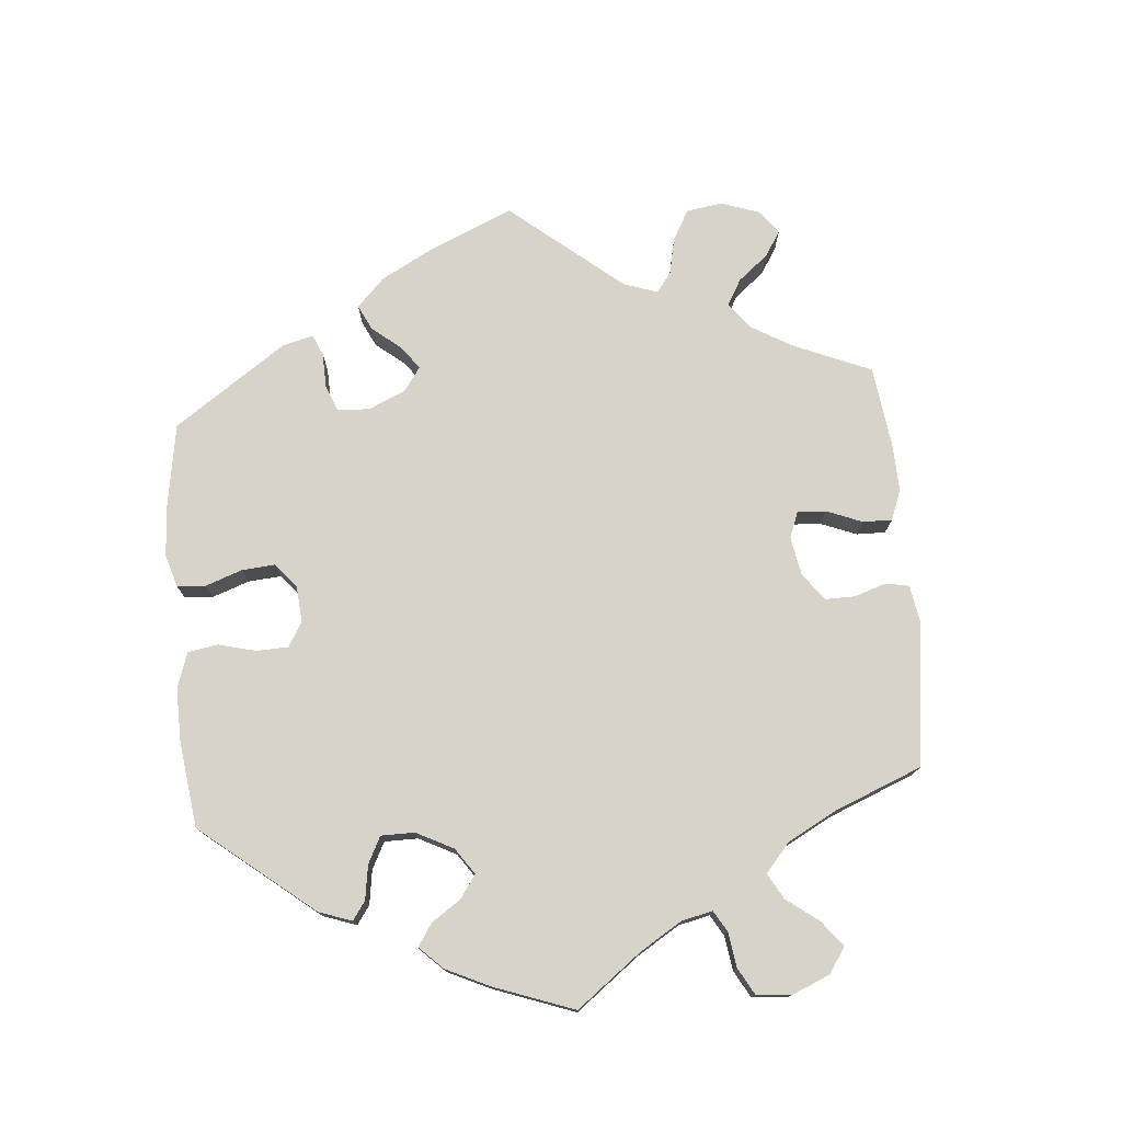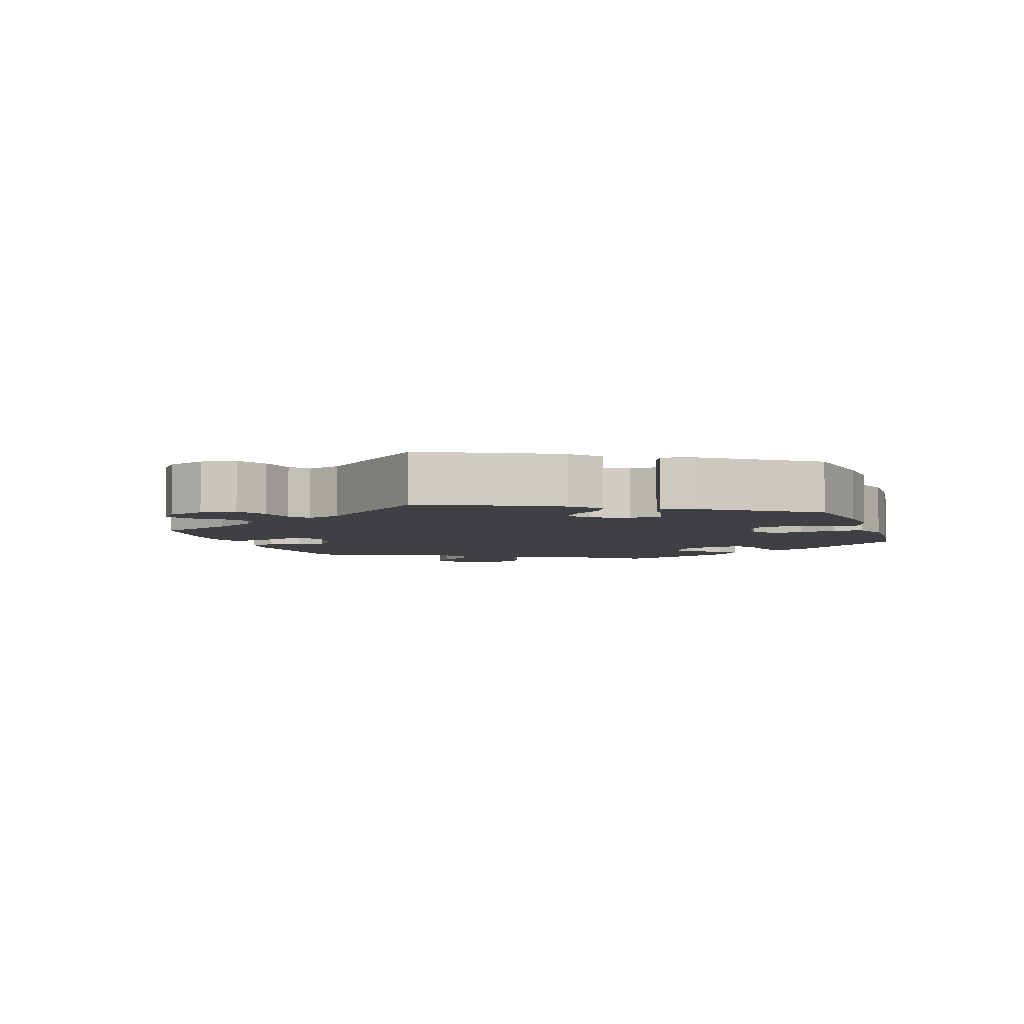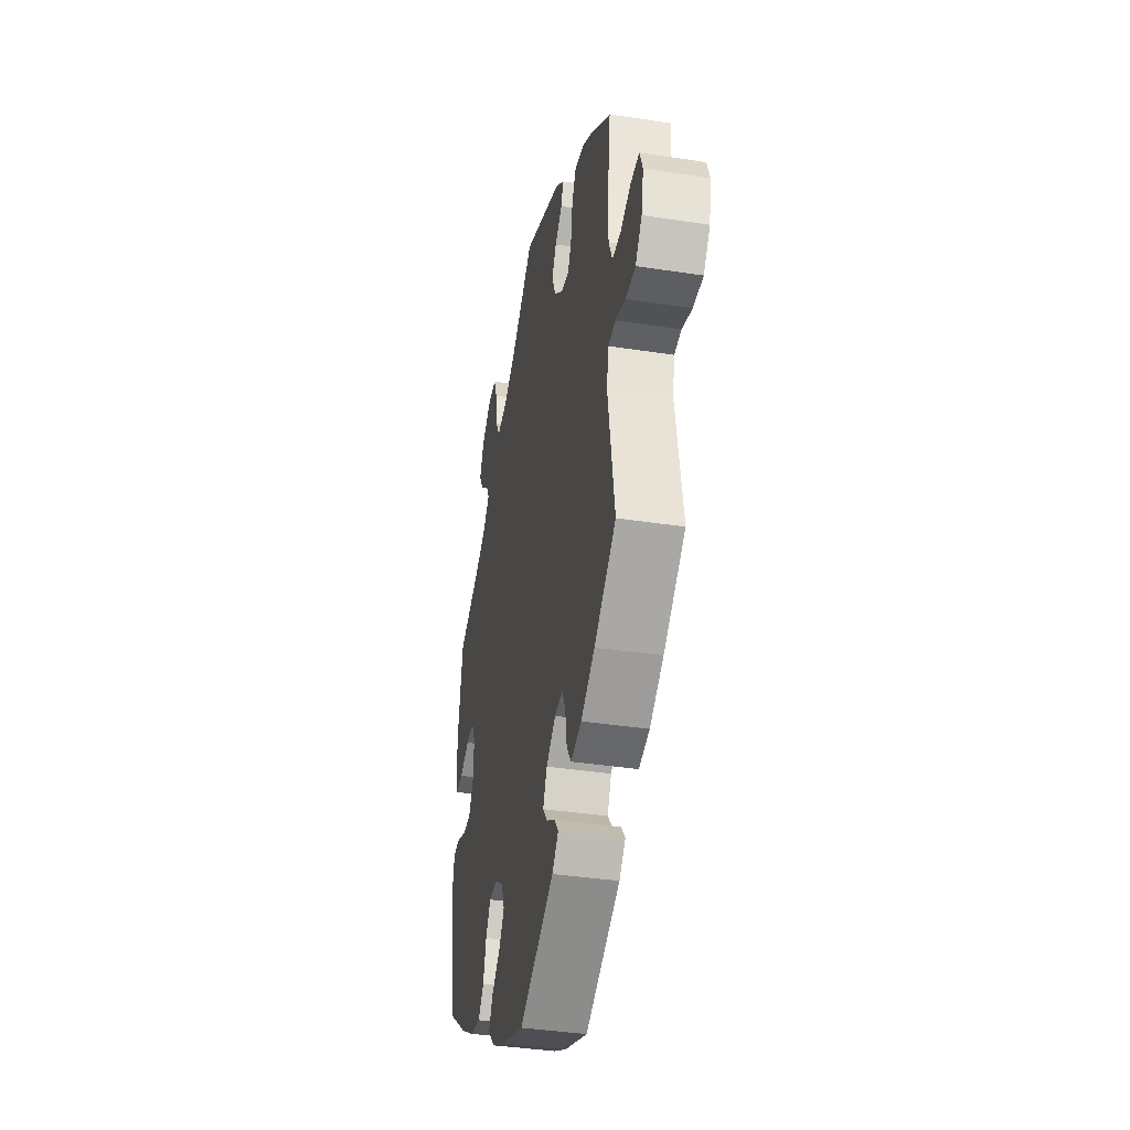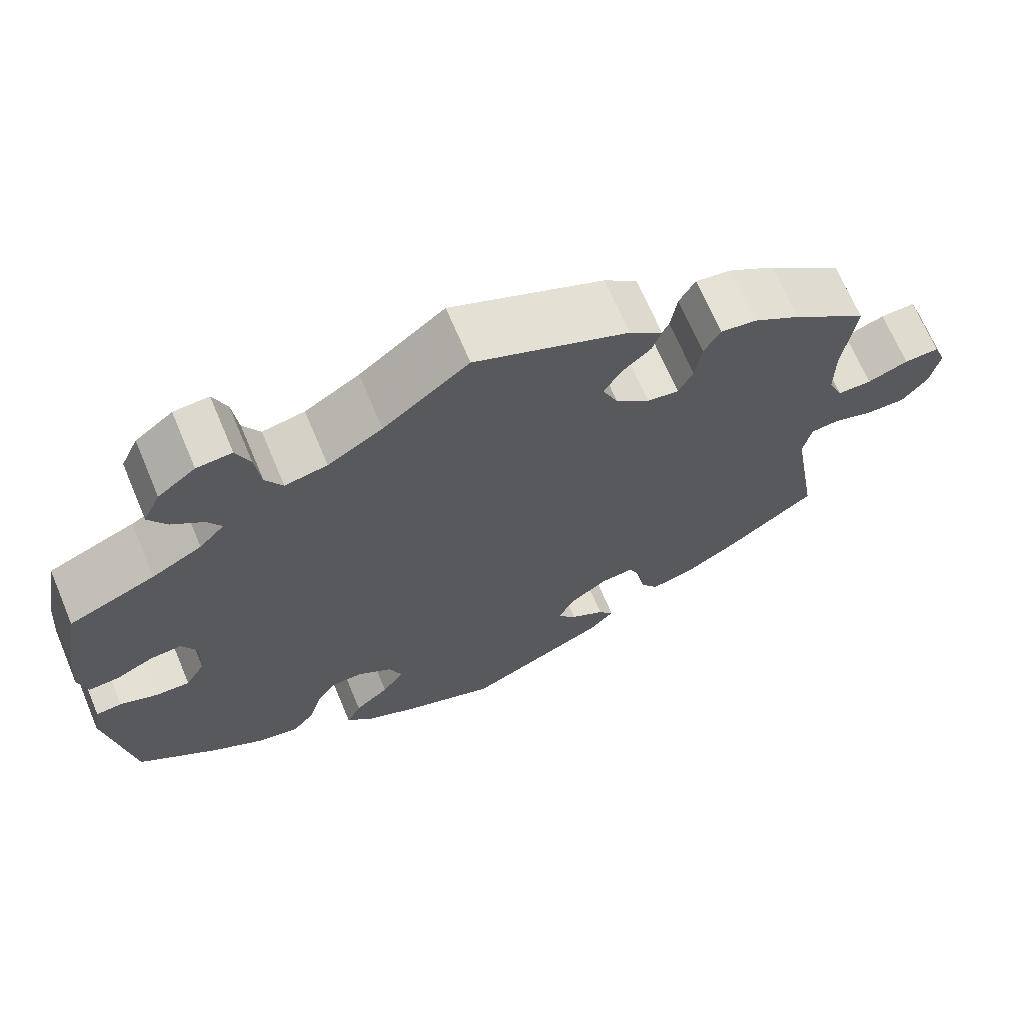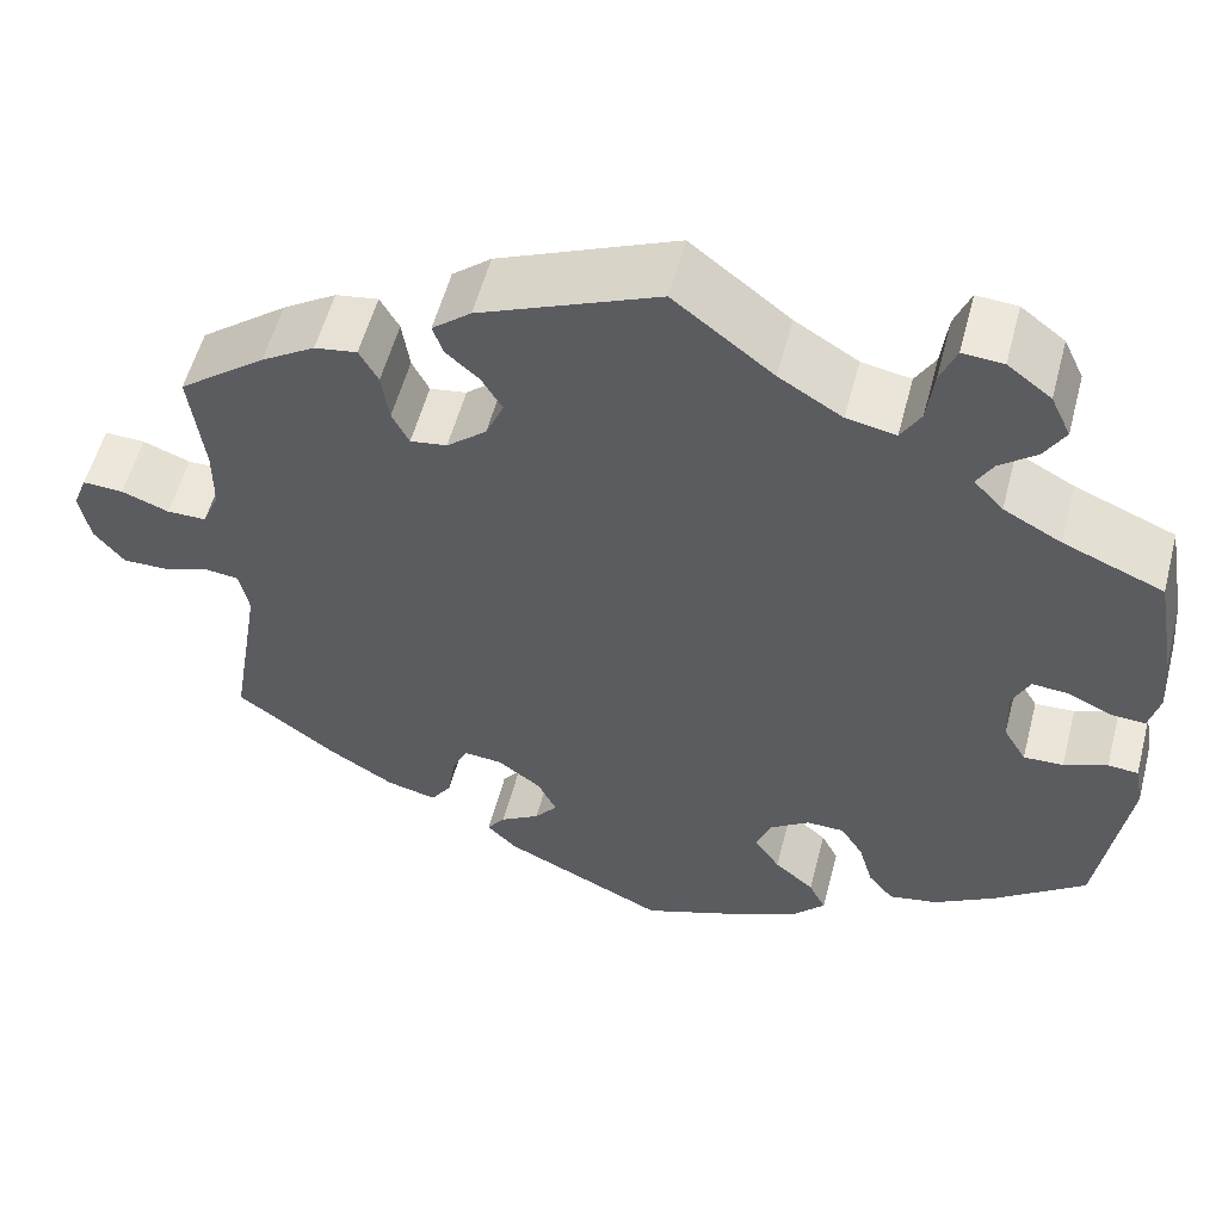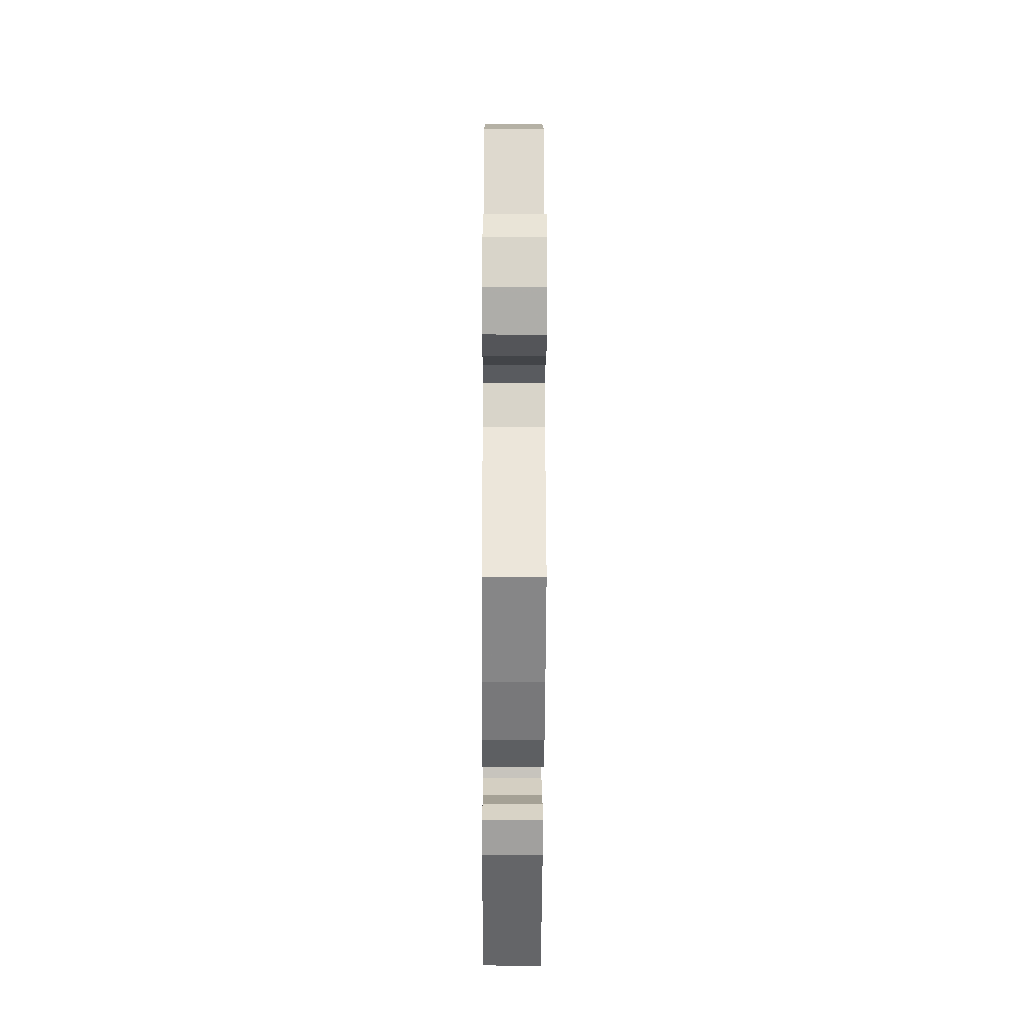
<metadata>
{"format":"obj","ext":"obj","renderer":"f3d","projection":"perspective","resolution":1024,"background":"white","views":[{"elev":76.2,"azim":-64.9,"up":"+Y"},{"elev":-5.0,"azim":138.5,"up":"+Y"},{"elev":-38.5,"azim":79.0,"up":"+Z"},{"elev":68.5,"azim":-22.9,"up":"+Z"},{"elev":55.5,"azim":-165.4,"up":"+Z"},{"elev":-25.8,"azim":89.7,"up":"+Z"}]}
</metadata>
<code>
v -0.113 0.07 -0.535
v -0.176 0.07 -0.504
v -0.209 0.07 -0.469
v -0.191 0.07 -0.433
v -0.149 0.07 -0.397
v -0.122 0.07 -0.358
v -0.138 0.07 -0.316
v -0.18 0.07 -0.287
v -0.22 0.07 -0.288
v -0.244 0.07 -0.326
v -0.259 0.07 -0.379
v -0.286 0.07 -0.412
v -0.338 0.07 -0.402
v -0.403 0.07 -0.363
v -0.5 0.07 -0.289
v -0.531 0.07 -0.087
v -0.522 0.07 -0.038
v -0.49 0.07 -0.035
v -0.444 0.07 -0.053
v -0.402 0.07 -0.055
v -0.378 0.07 -0.014
v -0.375 0.07 0.045
v -0.394 0.07 0.085
v -0.433 0.07 0.082
v -0.479 0.07 0.06
v -0.516 0.07 0.058
v -0.527 0.07 0.102
v -0.521 0.07 0.171
v -0.5 0.07 0.289
v -0.394 0.07 0.333
v -0.333 0.07 0.366
v -0.302 0.07 0.399
v -0.319 0.07 0.429
v -0.358 0.07 0.46
v -0.38 0.07 0.497
v -0.359 0.07 0.542
v -0.313 0.07 0.577
v -0.27 0.07 0.58
v -0.253 0.07 0.538
v -0.246 0.07 0.481
v -0.225 0.07 0.445
v -0.173 0.07 0.455
v -0.106 0.07 0.496
v -0.001 0.07 0.578
v 0.188 0.07 0.498
v 0.229 0.07 0.464
v 0.218 0.07 0.432
v 0.183 0.07 0.401
v 0.161 0.07 0.364
v 0.18 0.07 0.32
v 0.222 0.07 0.284
v 0.261 0.07 0.278
v 0.279 0.07 0.314
v 0.287 0.07 0.368
v 0.307 0.07 0.404
v 0.352 0.07 0.397
v 0.409 0.07 0.361
v 0.501 0.07 0.29
v 0.486 0.07 0.173
v 0.486 0.07 0.105
v 0.504 0.07 0.062
v 0.546 0.07 0.062
v 0.596 0.07 0.081
v 0.639 0.07 0.083
v 0.654 0.07 0.044
v 0.643 0.07 -0.012
v 0.611 0.07 -0.052
v 0.562 0.07 -0.051
v 0.513 0.07 -0.035
v 0.478 0.07 -0.039
v 0.468 0.07 -0.089
v 0.501 0.07 -0.289
v 0.394 0.07 -0.368
v 0.326 0.07 -0.41
v 0.273 0.07 -0.423
v 0.251 0.07 -0.39
v 0.243 0.07 -0.338
v 0.227 0.07 -0.302
v 0.186 0.07 -0.306
v 0.14 0.07 -0.34
v 0.12 0.07 -0.381
v 0.144 0.07 -0.411
v 0.186 0.07 -0.437
v 0.205 0.07 -0.463
v 0.174 0.07 -0.495
v 0.001 0.07 -0.578
v -0.113 0 -0.535
v -0.176 0 -0.504
v -0.209 0 -0.469
v -0.191 0 -0.433
v -0.149 0 -0.397
v -0.122 0 -0.358
v -0.138 0 -0.316
v -0.18 0 -0.287
v -0.22 0 -0.288
v -0.244 0 -0.326
v -0.259 0 -0.379
v -0.286 0 -0.412
v -0.338 0 -0.402
v -0.403 0 -0.363
v -0.5 0 -0.289
v -0.531 0 -0.087
v -0.522 0 -0.038
v -0.49 0 -0.035
v -0.444 0 -0.053
v -0.402 0 -0.055
v -0.378 0 -0.014
v -0.375 0 0.045
v -0.394 0 0.085
v -0.433 0 0.082
v -0.479 0 0.06
v -0.516 0 0.058
v -0.527 0 0.102
v -0.521 0 0.171
v -0.5 0 0.289
v -0.394 0 0.333
v -0.333 0 0.366
v -0.302 0 0.399
v -0.319 0 0.429
v -0.358 0 0.46
v -0.38 0 0.497
v -0.359 0 0.542
v -0.313 0 0.577
v -0.27 0 0.58
v -0.253 0 0.538
v -0.246 0 0.481
v -0.225 0 0.445
v -0.173 0 0.455
v -0.106 0 0.496
v -0.001 0 0.578
v 0.188 0 0.498
v 0.229 0 0.464
v 0.218 0 0.432
v 0.183 0 0.401
v 0.161 0 0.364
v 0.18 0 0.32
v 0.222 0 0.284
v 0.261 0 0.278
v 0.279 0 0.314
v 0.287 0 0.368
v 0.307 0 0.404
v 0.352 0 0.397
v 0.409 0 0.361
v 0.501 0 0.29
v 0.486 0 0.173
v 0.486 0 0.105
v 0.504 0 0.062
v 0.546 0 0.062
v 0.596 0 0.081
v 0.639 0 0.083
v 0.654 0 0.044
v 0.643 0 -0.012
v 0.611 0 -0.052
v 0.562 0 -0.051
v 0.513 0 -0.035
v 0.478 0 -0.039
v 0.468 0 -0.089
v 0.501 0 -0.289
v 0.394 0 -0.368
v 0.326 0 -0.41
v 0.273 0 -0.423
v 0.251 0 -0.39
v 0.243 0 -0.338
v 0.227 0 -0.302
v 0.186 0 -0.306
v 0.14 0 -0.34
v 0.12 0 -0.381
v 0.144 0 -0.411
v 0.186 0 -0.437
v 0.205 0 -0.463
v 0.174 0 -0.495
v 0.001 0 -0.578
f 82 83 84 85
f 81 82 85 86
f 80 81 86 1
f 74 75 76 77
f 74 77 78
f 71 72 73 74
f 70 71 74 78
f 66 67 68 69
f 66 69 70
f 65 66 70
f 62 63 64 65
f 61 62 65 70
f 60 61 70 78
f 56 57 58 59
f 53 54 55 56
f 52 53 56 59
f 51 52 59 60
f 45 46 47 48
f 43 44 45 48
f 42 43 48 49
f 41 42 49 50
f 37 38 39 40
f 37 40 41
f 36 37 41
f 33 34 35 36
f 32 33 36 41
f 31 32 41 50
f 27 28 29 30
f 24 25 26 27
f 23 24 27 30
f 22 23 30 31
f 16 17 18 19
f 16 19 20
f 15 16 20
f 14 15 20 21
f 10 11 12 13
f 9 10 13 14
f 2 3 4 5
f 80 1 2 5
f 79 80 5 6
f 51 60 78 79
f 21 22 31 50
f 9 14 21 50
f 8 9 50 51
f 7 8 51 79
f 6 7 79
f 171 170 169 168
f 172 171 168 167
f 87 172 167 166
f 163 162 161 160
f 164 163 160
f 160 159 158 157
f 164 160 157 156
f 155 154 153 152
f 156 155 152
f 156 152 151
f 151 150 149 148
f 156 151 148 147
f 164 156 147 146
f 145 144 143 142
f 142 141 140 139
f 145 142 139 138
f 146 145 138 137
f 134 133 132 131
f 134 131 130 129
f 135 134 129 128
f 136 135 128 127
f 126 125 124 123
f 127 126 123
f 127 123 122
f 122 121 120 119
f 127 122 119 118
f 136 127 118 117
f 116 115 114 113
f 113 112 111 110
f 116 113 110 109
f 117 116 109 108
f 105 104 103 102
f 106 105 102
f 106 102 101
f 107 106 101 100
f 99 98 97 96
f 100 99 96 95
f 91 90 89 88
f 91 88 87 166
f 92 91 166 165
f 165 164 146 137
f 136 117 108 107
f 136 107 100 95
f 137 136 95 94
f 165 137 94 93
f 165 93 92
f 1 87 88 2
f 2 88 89 3
f 3 89 90 4
f 4 90 91 5
f 5 91 92 6
f 6 92 93 7
f 7 93 94 8
f 8 94 95 9
f 9 95 96 10
f 10 96 97 11
f 11 97 98 12
f 12 98 99 13
f 13 99 100 14
f 14 100 101 15
f 15 101 102 16
f 16 102 103 17
f 17 103 104 18
f 18 104 105 19
f 19 105 106 20
f 20 106 107 21
f 21 107 108 22
f 22 108 109 23
f 23 109 110 24
f 24 110 111 25
f 25 111 112 26
f 26 112 113 27
f 27 113 114 28
f 28 114 115 29
f 29 115 116 30
f 30 116 117 31
f 31 117 118 32
f 32 118 119 33
f 33 119 120 34
f 34 120 121 35
f 35 121 122 36
f 36 122 123 37
f 37 123 124 38
f 38 124 125 39
f 39 125 126 40
f 40 126 127 41
f 41 127 128 42
f 42 128 129 43
f 43 129 130 44
f 44 130 131 45
f 45 131 132 46
f 46 132 133 47
f 47 133 134 48
f 48 134 135 49
f 49 135 136 50
f 50 136 137 51
f 51 137 138 52
f 52 138 139 53
f 53 139 140 54
f 54 140 141 55
f 55 141 142 56
f 56 142 143 57
f 57 143 144 58
f 58 144 145 59
f 59 145 146 60
f 60 146 147 61
f 61 147 148 62
f 62 148 149 63
f 63 149 150 64
f 64 150 151 65
f 65 151 152 66
f 66 152 153 67
f 67 153 154 68
f 68 154 155 69
f 69 155 156 70
f 70 156 157 71
f 71 157 158 72
f 72 158 159 73
f 73 159 160 74
f 74 160 161 75
f 75 161 162 76
f 76 162 163 77
f 77 163 164 78
f 78 164 165 79
f 79 165 166 80
f 80 166 167 81
f 81 167 168 82
f 82 168 169 83
f 83 169 170 84
f 84 170 171 85
f 85 171 172 86
f 86 172 87 1

</code>
